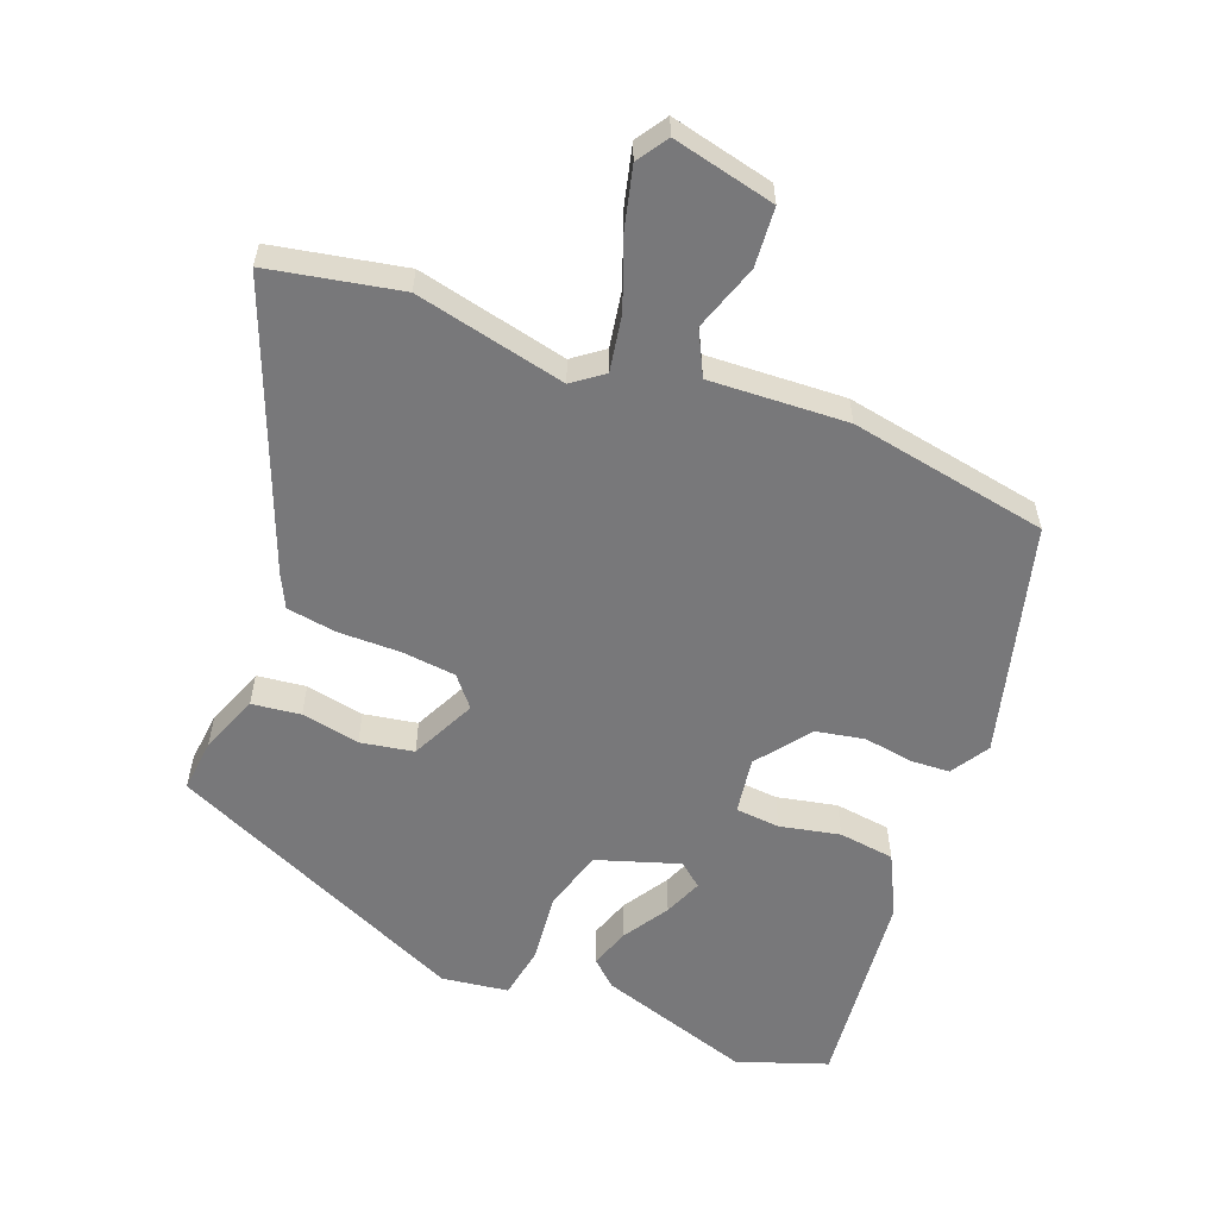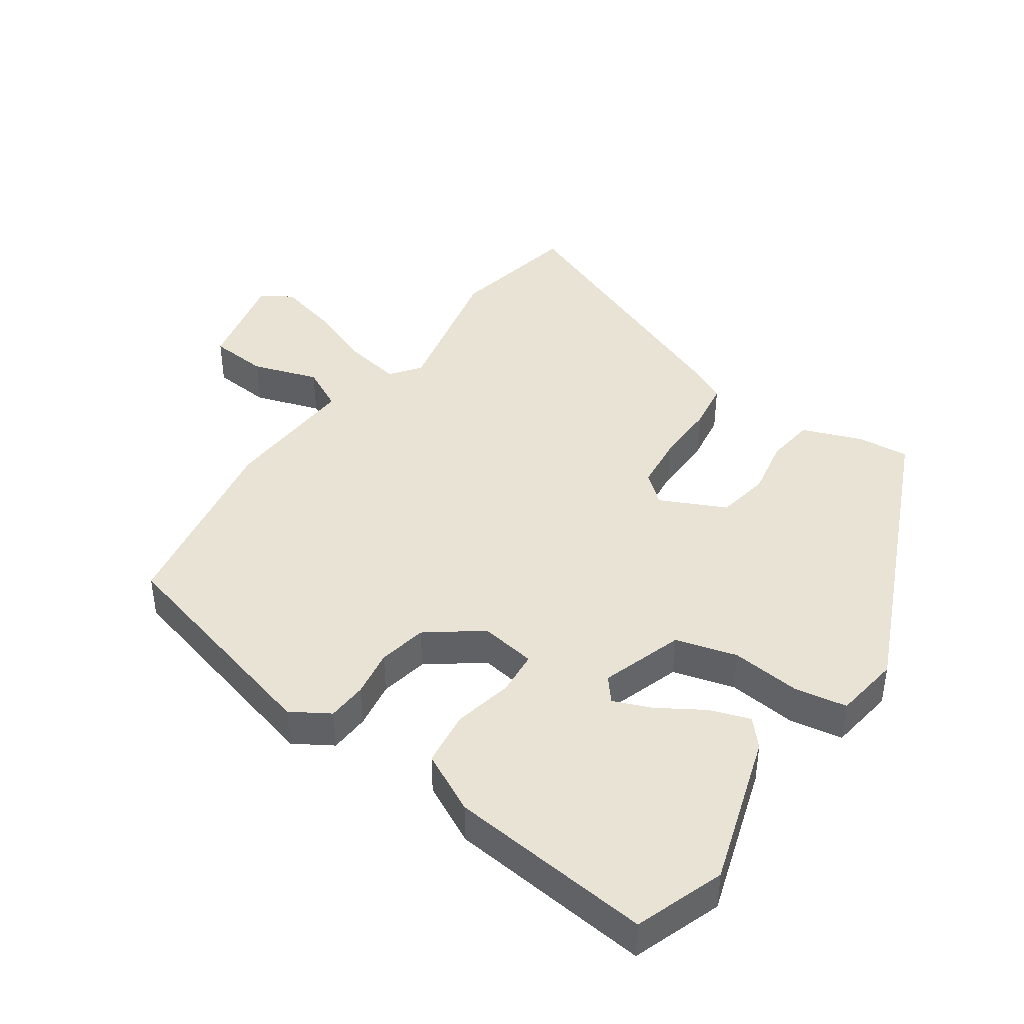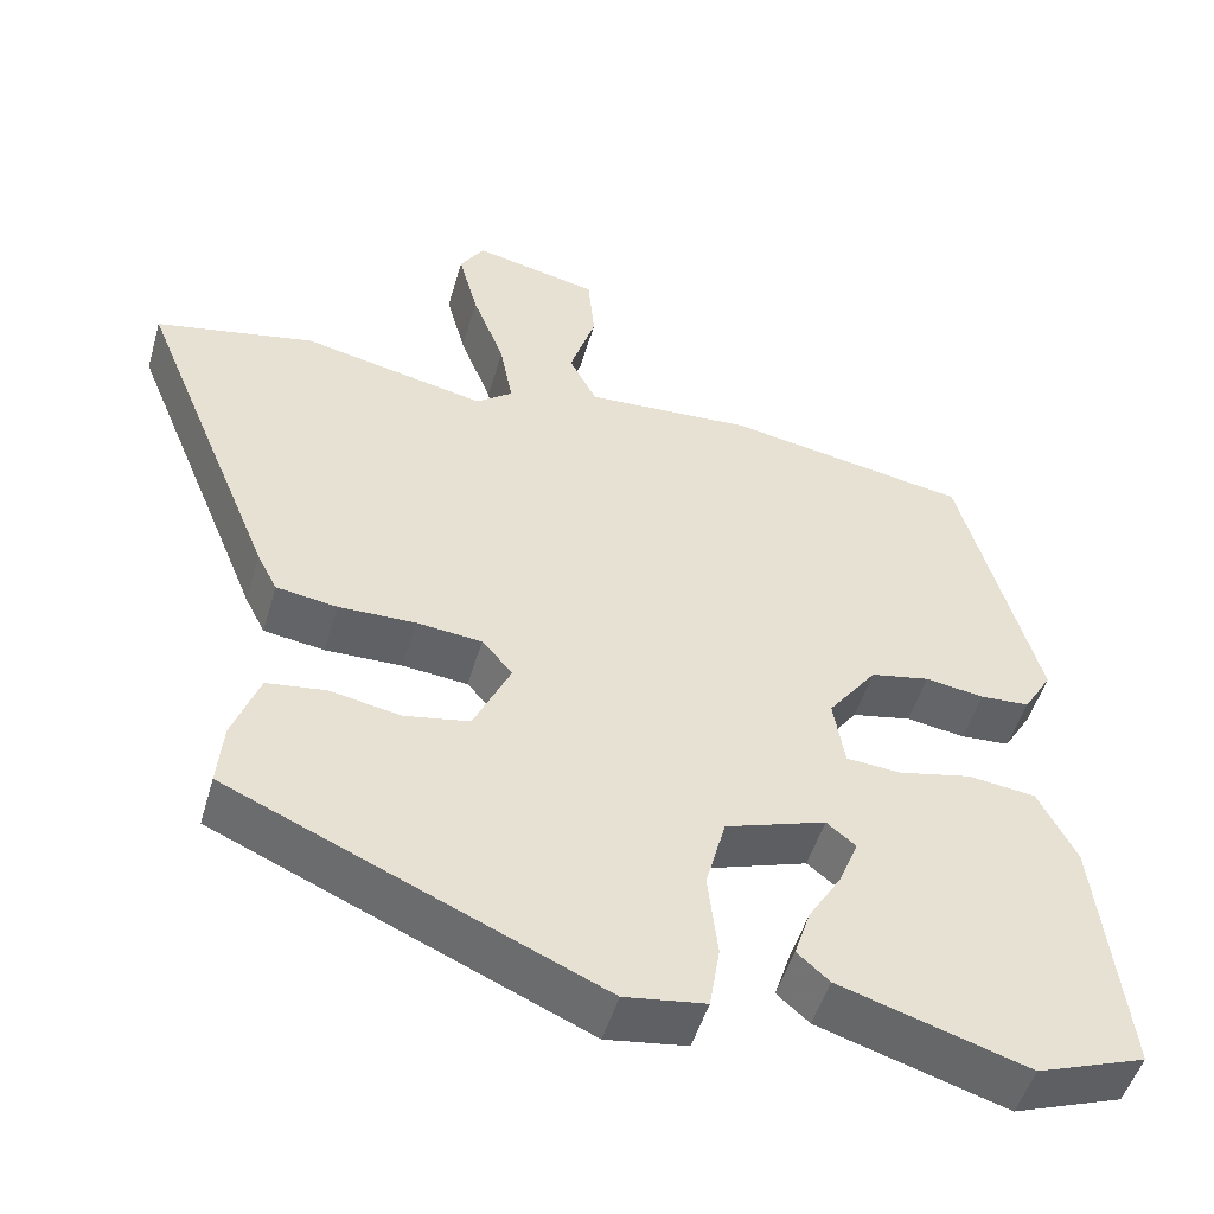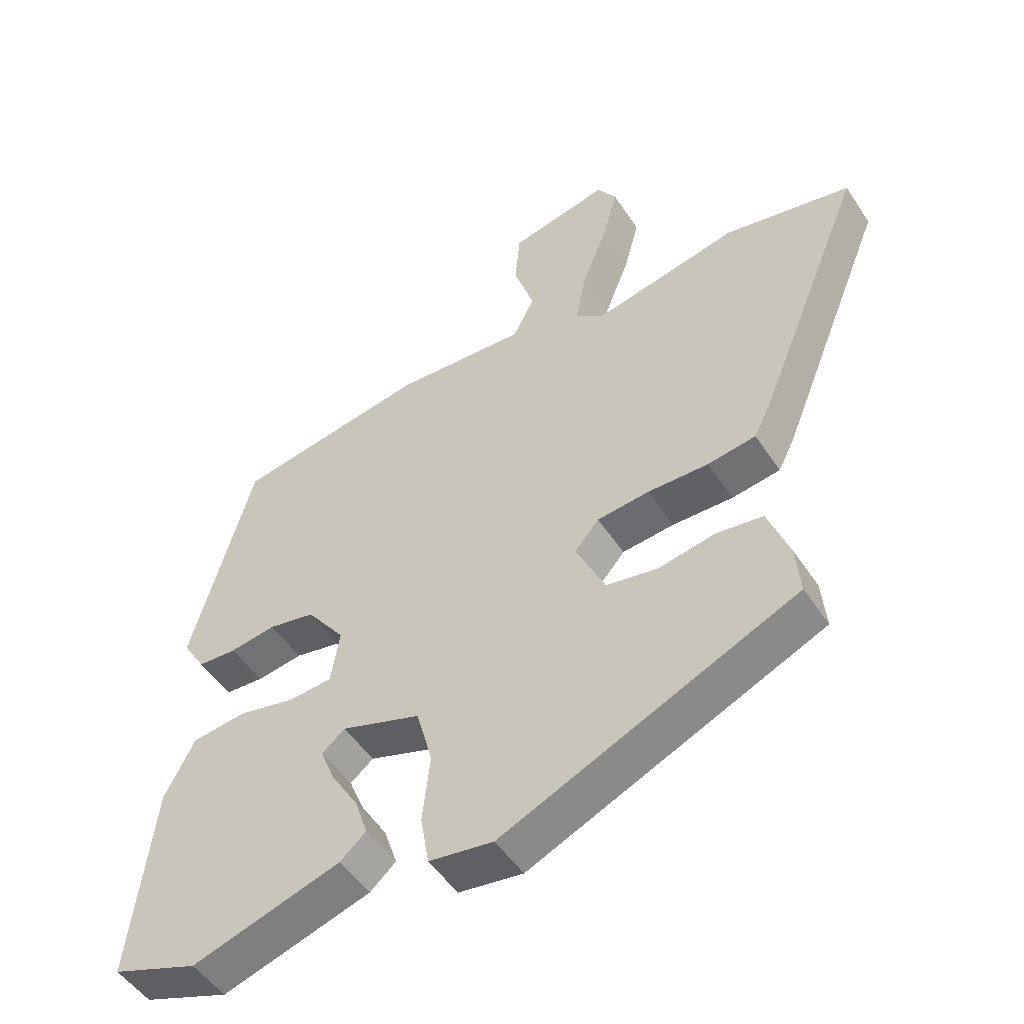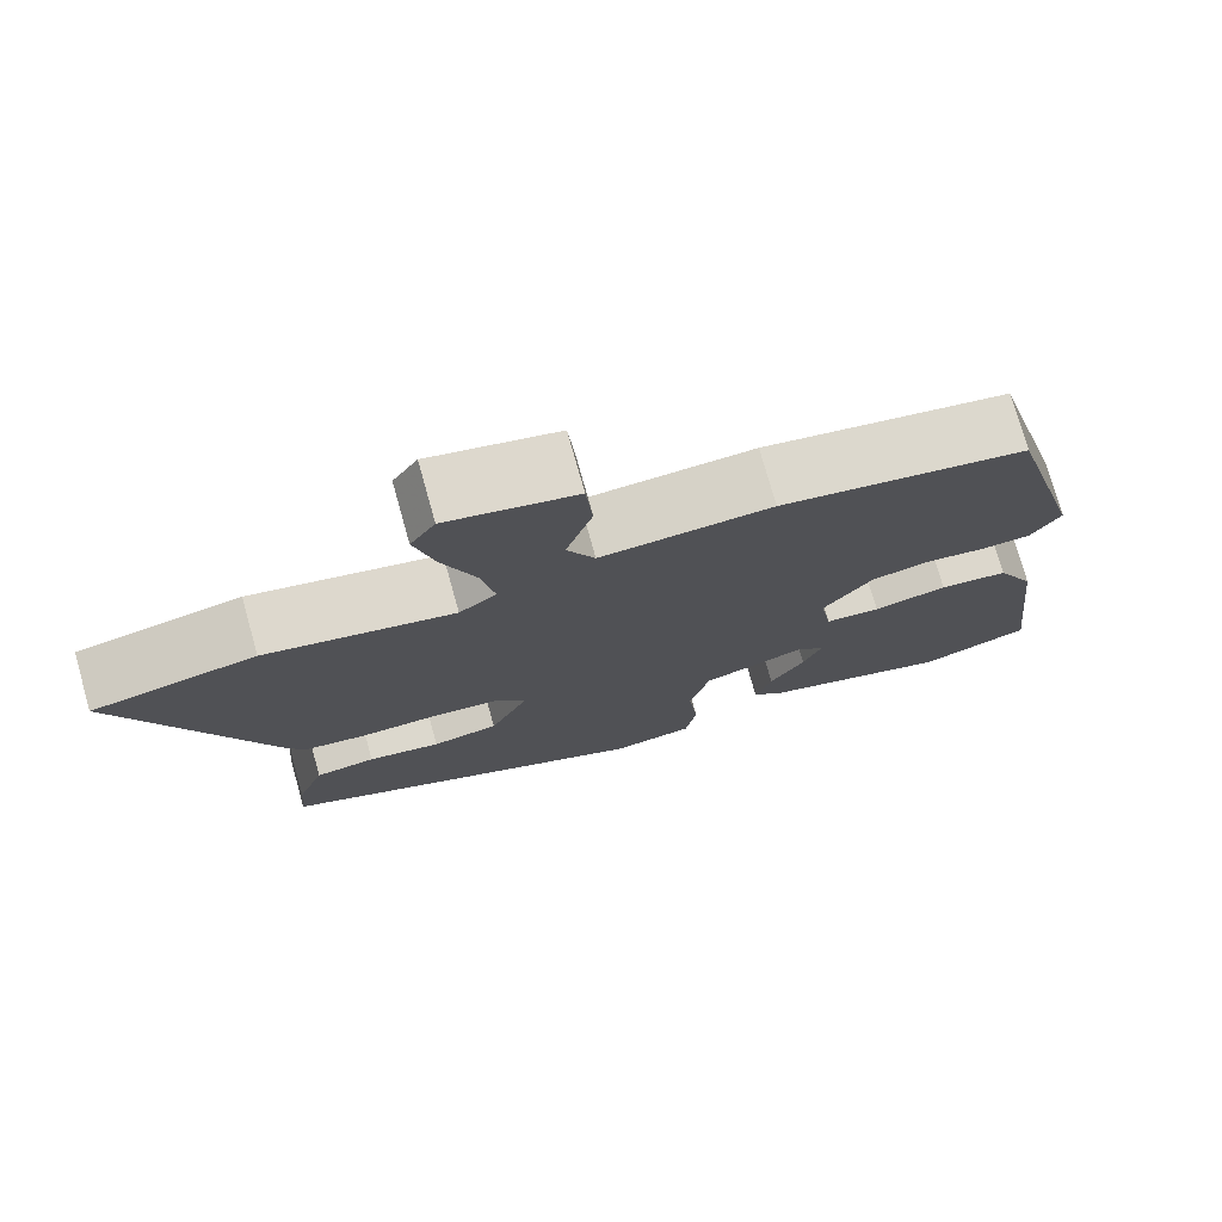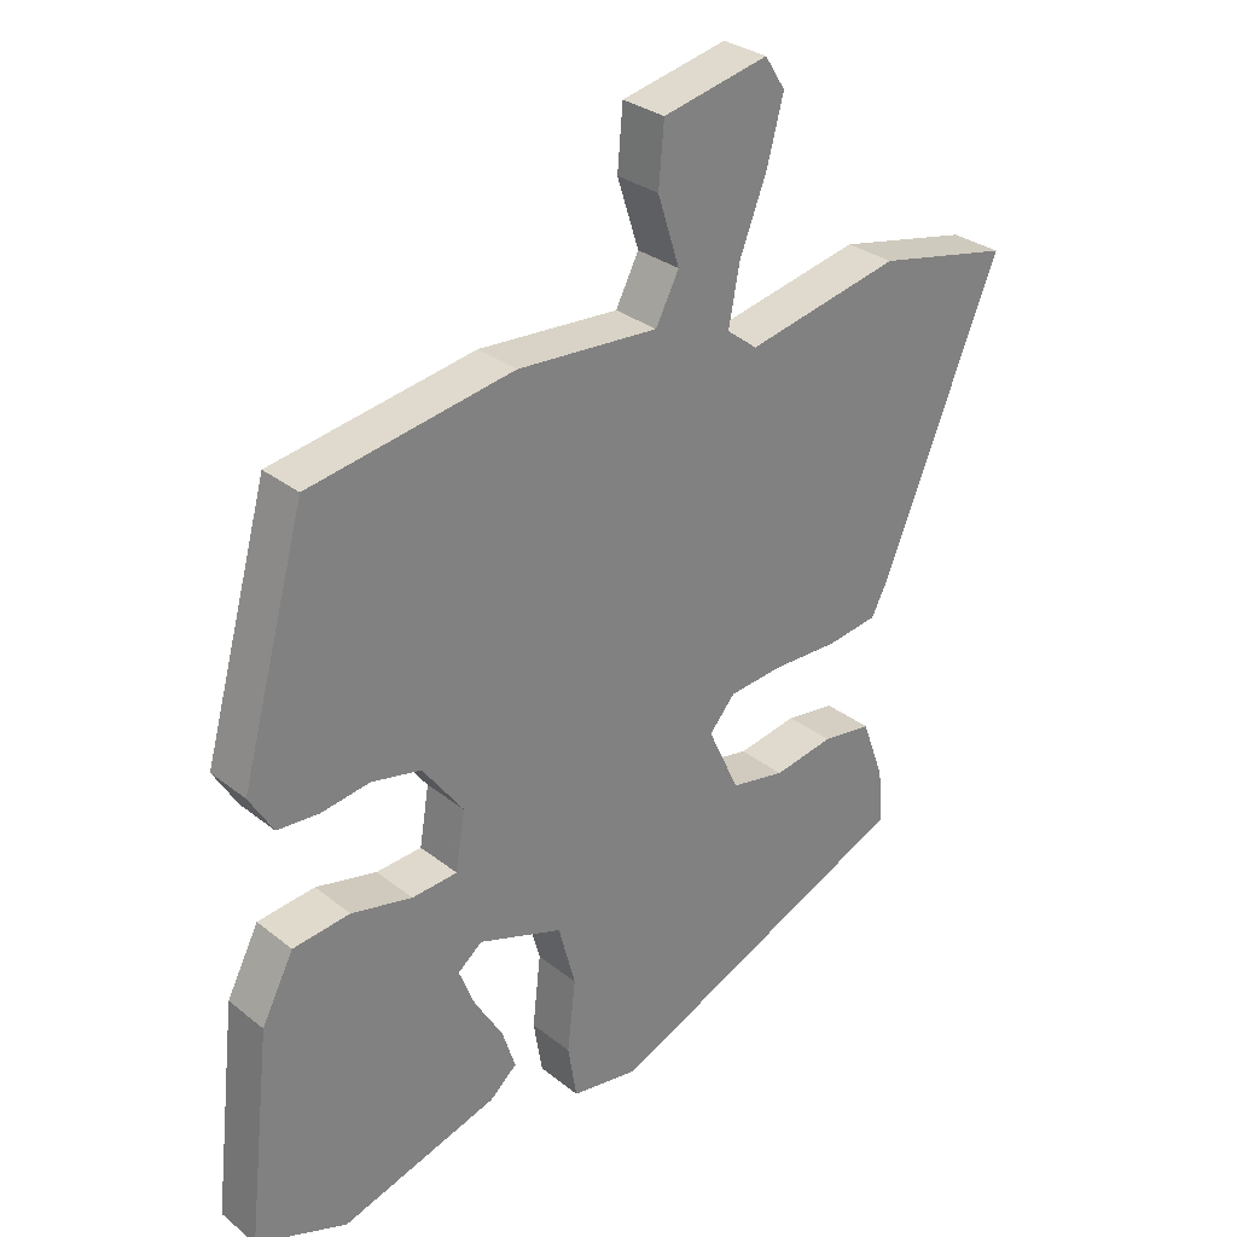
<metadata>
{"format":"obj","ext":"obj","renderer":"f3d","projection":"perspective","resolution":1024,"background":"white","views":[{"elev":-57.5,"azim":-21.9,"up":"+Y"},{"elev":42.3,"azim":124.3,"up":"+Y"},{"elev":-50.1,"azim":-16.1,"up":"+Z"},{"elev":-50.4,"azim":-147.7,"up":"+Z"},{"elev":75.5,"azim":-15.7,"up":"+Z"},{"elev":30.1,"azim":138.8,"up":"+Z"}]}
</metadata>
<code>
v 0.561 0.07 -0.478
v 0.427 0.07 -0.527
v 0.195 0.07 -0.456
v 0.155 0.07 -0.421
v 0.175 0.07 -0.36
v 0.217 0.07 -0.291
v 0.24 0.07 -0.233
v 0.204 0.07 -0.204
v 0.08 0.07 -0.246
v 0.055 0.07 -0.339
v 0.067 0.07 -0.444
v 0.054 0.07 -0.523
v -0.046 0.07 -0.538
v -0.503 0.07 -0.338
v -0.496 0.07 -0.259
v -0.463 0.07 -0.169
v -0.39 0.07 -0.159
v -0.302 0.07 -0.175
v -0.222 0.07 -0.16
v -0.176 0.07 -0.061
v -0.214 0.07 -0.017
v -0.295 0.07 -0.009
v -0.39 0.07 -0.011
v -0.465 0.07 0
v -0.49 0.07 0.049
v -0.661 0.07 0.467
v -0.464 0.07 0.508
v -0.237 0.07 0.46
v -0.192 0.07 0.495
v -0.208 0.07 0.58
v -0.248 0.07 0.683
v -0.272 0.07 0.774
v -0.242 0.07 0.821
v -0.087 0.07 0.787
v -0.079 0.07 0.698
v -0.111 0.07 0.598
v -0.077 0.07 0.532
v 0.13 0.07 0.545
v 0.429 0.07 0.494
v 0.525 0.07 0.147
v 0.49 0.07 0.089
v 0.429 0.07 0.085
v 0.357 0.07 0.096
v 0.284 0.07 0.081
v 0.224 0.07 0
v 0.238 0.07 -0.085
v 0.305 0.07 -0.09
v 0.395 0.07 -0.07
v 0.479 0.07 -0.08
v 0.526 0.07 -0.171
v 0.561 0 -0.478
v 0.427 0 -0.527
v 0.195 0 -0.456
v 0.155 0 -0.421
v 0.175 0 -0.36
v 0.217 0 -0.291
v 0.24 0 -0.233
v 0.204 0 -0.204
v 0.08 0 -0.246
v 0.055 0 -0.339
v 0.067 0 -0.444
v 0.054 0 -0.523
v -0.046 0 -0.538
v -0.503 0 -0.338
v -0.496 0 -0.259
v -0.463 0 -0.169
v -0.39 0 -0.159
v -0.302 0 -0.175
v -0.222 0 -0.16
v -0.176 0 -0.061
v -0.214 0 -0.017
v -0.295 0 -0.009
v -0.39 0 -0.011
v -0.465 0 0
v -0.49 0 0.049
v -0.661 0 0.467
v -0.464 0 0.508
v -0.237 0 0.46
v -0.192 0 0.495
v -0.208 0 0.58
v -0.248 0 0.683
v -0.272 0 0.774
v -0.242 0 0.821
v -0.087 0 0.787
v -0.079 0 0.698
v -0.111 0 0.598
v -0.077 0 0.532
v 0.13 0 0.545
v 0.429 0 0.494
v 0.525 0 0.147
v 0.49 0 0.089
v 0.429 0 0.085
v 0.357 0 0.096
v 0.284 0 0.081
v 0.224 0 0
v 0.238 0 -0.085
v 0.305 0 -0.09
v 0.395 0 -0.07
v 0.479 0 -0.08
v 0.526 0 -0.171
f 47 48 49 50
f 46 47 50 1
f 40 41 42 43
f 40 43 44
f 37 38 39 40
f 37 40 44
f 33 34 35 36
f 33 36 37
f 30 31 32 33
f 29 30 33 37
f 28 29 37 44
f 22 23 24 25
f 21 22 25 26
f 15 16 17 18
f 15 18 19
f 14 15 19
f 13 14 19
f 10 11 12 13
f 9 10 13 19
f 8 9 19 20
f 3 4 5 6
f 3 6 7
f 2 3 7
f 46 1 2 7
f 45 46 7 8
f 27 28 44 45
f 21 26 27 45
f 8 20 21 45
f 100 99 98 97
f 51 100 97 96
f 93 92 91 90
f 94 93 90
f 90 89 88 87
f 94 90 87
f 86 85 84 83
f 87 86 83
f 83 82 81 80
f 87 83 80 79
f 94 87 79 78
f 75 74 73 72
f 76 75 72 71
f 68 67 66 65
f 69 68 65
f 69 65 64
f 69 64 63
f 63 62 61 60
f 69 63 60 59
f 70 69 59 58
f 56 55 54 53
f 57 56 53
f 57 53 52
f 57 52 51 96
f 58 57 96 95
f 95 94 78 77
f 95 77 76 71
f 95 71 70 58
f 1 51 52 2
f 2 52 53 3
f 3 53 54 4
f 4 54 55 5
f 5 55 56 6
f 6 56 57 7
f 7 57 58 8
f 8 58 59 9
f 9 59 60 10
f 10 60 61 11
f 11 61 62 12
f 12 62 63 13
f 13 63 64 14
f 14 64 65 15
f 15 65 66 16
f 16 66 67 17
f 17 67 68 18
f 18 68 69 19
f 19 69 70 20
f 20 70 71 21
f 21 71 72 22
f 22 72 73 23
f 23 73 74 24
f 24 74 75 25
f 25 75 76 26
f 26 76 77 27
f 27 77 78 28
f 28 78 79 29
f 29 79 80 30
f 30 80 81 31
f 31 81 82 32
f 32 82 83 33
f 33 83 84 34
f 34 84 85 35
f 35 85 86 36
f 36 86 87 37
f 37 87 88 38
f 38 88 89 39
f 39 89 90 40
f 40 90 91 41
f 41 91 92 42
f 42 92 93 43
f 43 93 94 44
f 44 94 95 45
f 45 95 96 46
f 46 96 97 47
f 47 97 98 48
f 48 98 99 49
f 49 99 100 50
f 50 100 51 1

</code>
